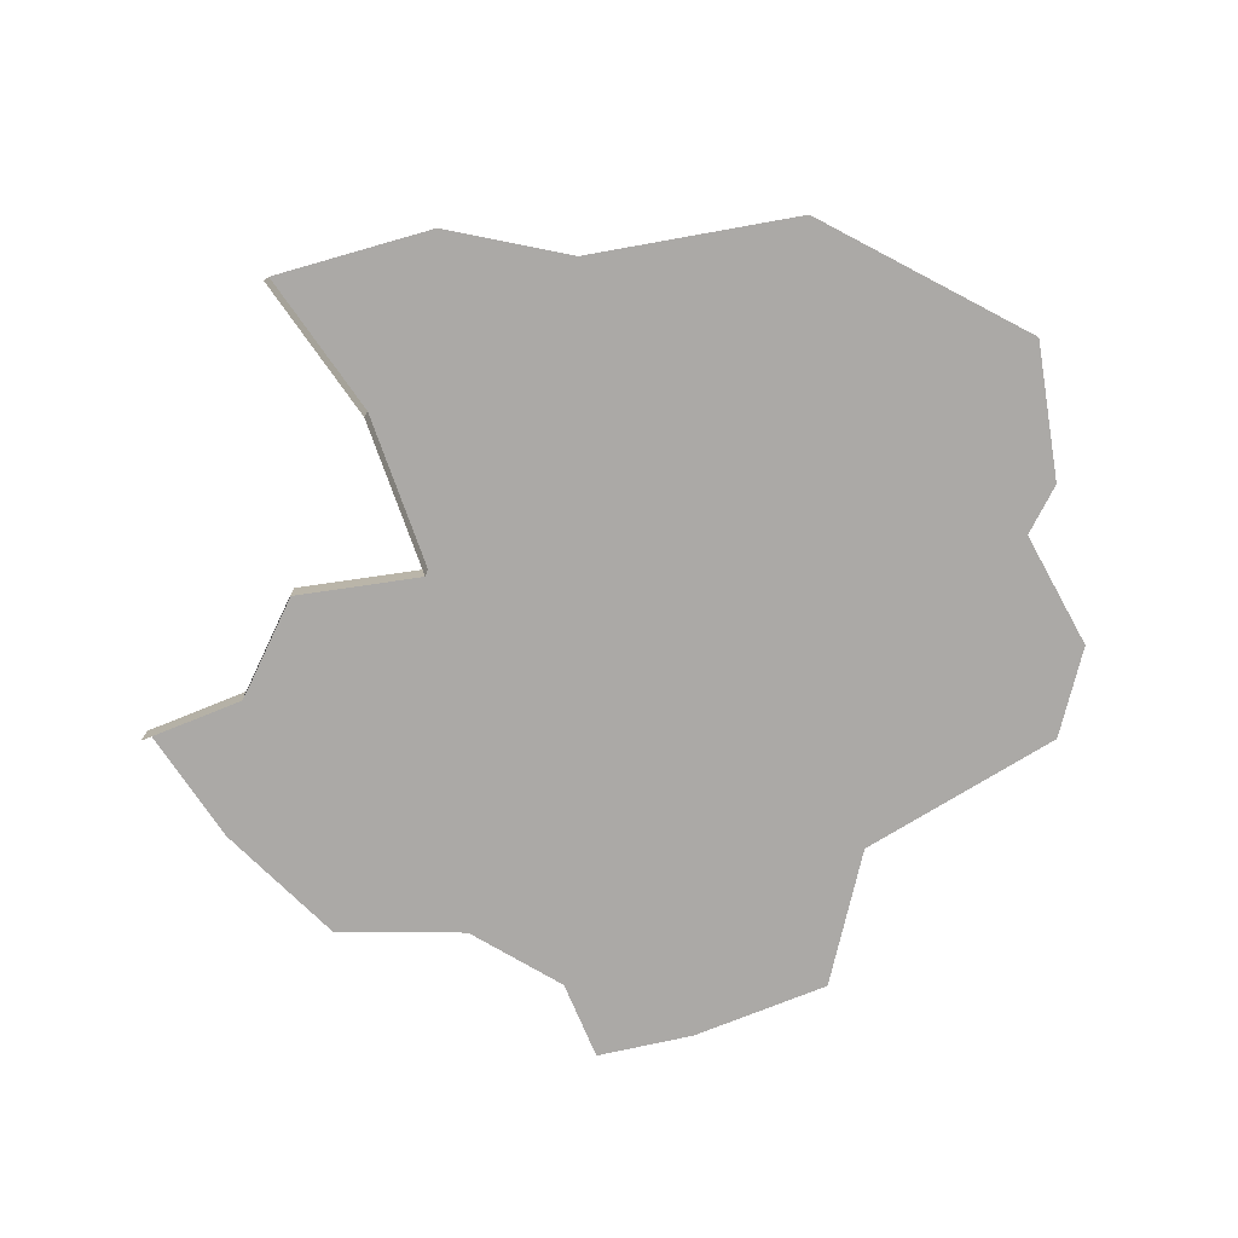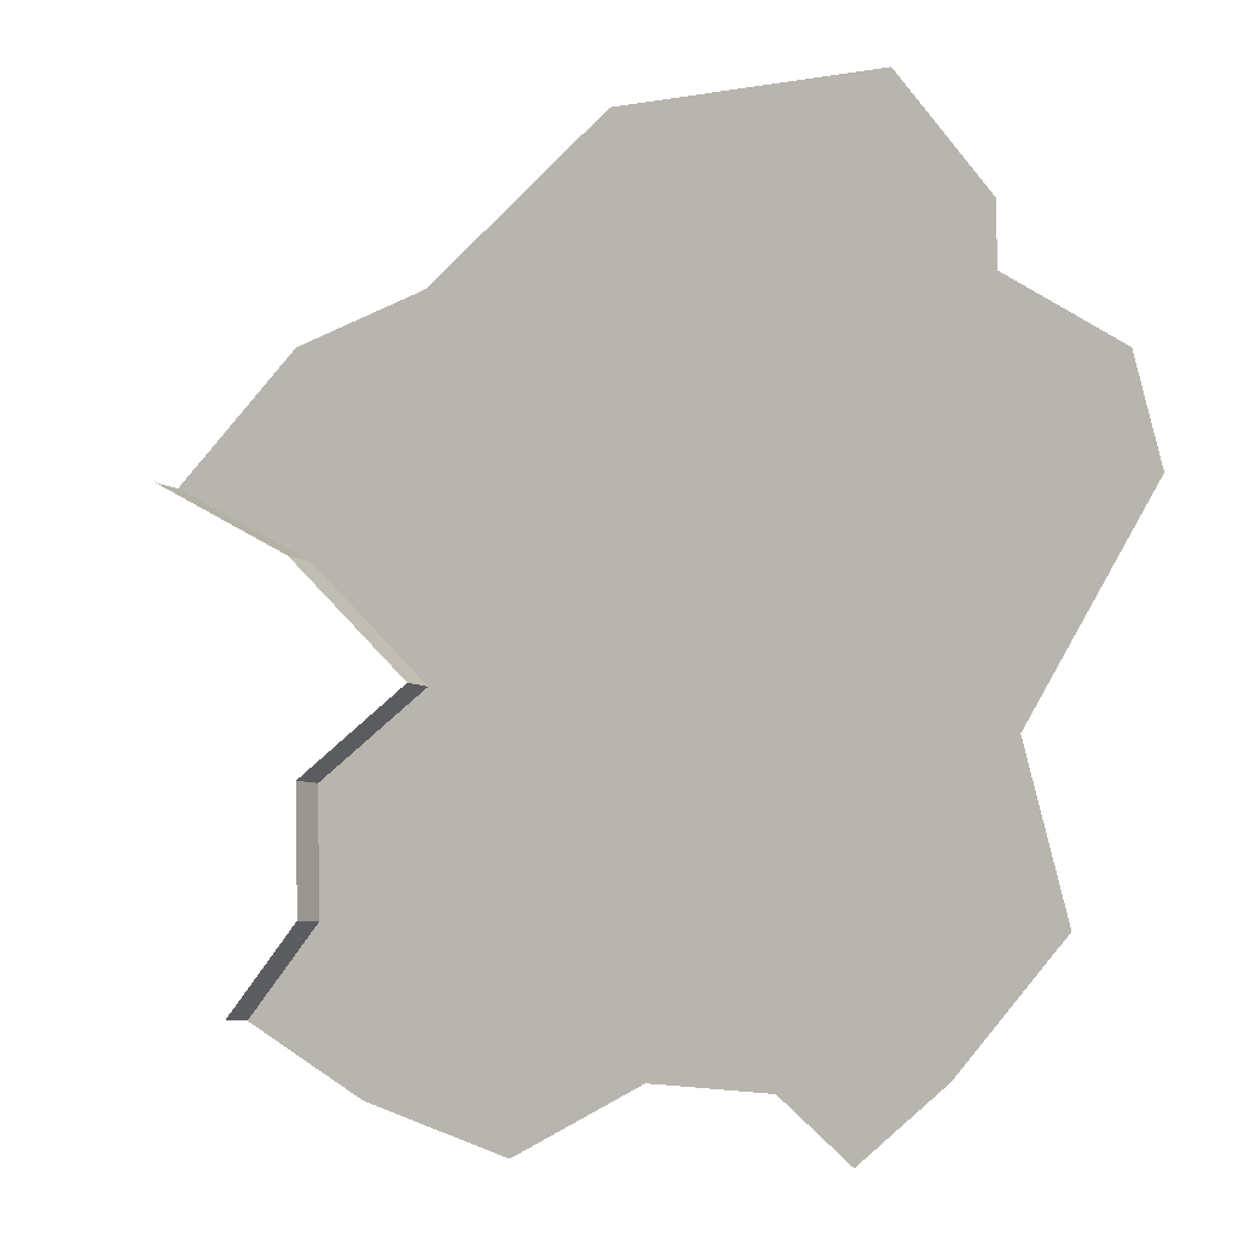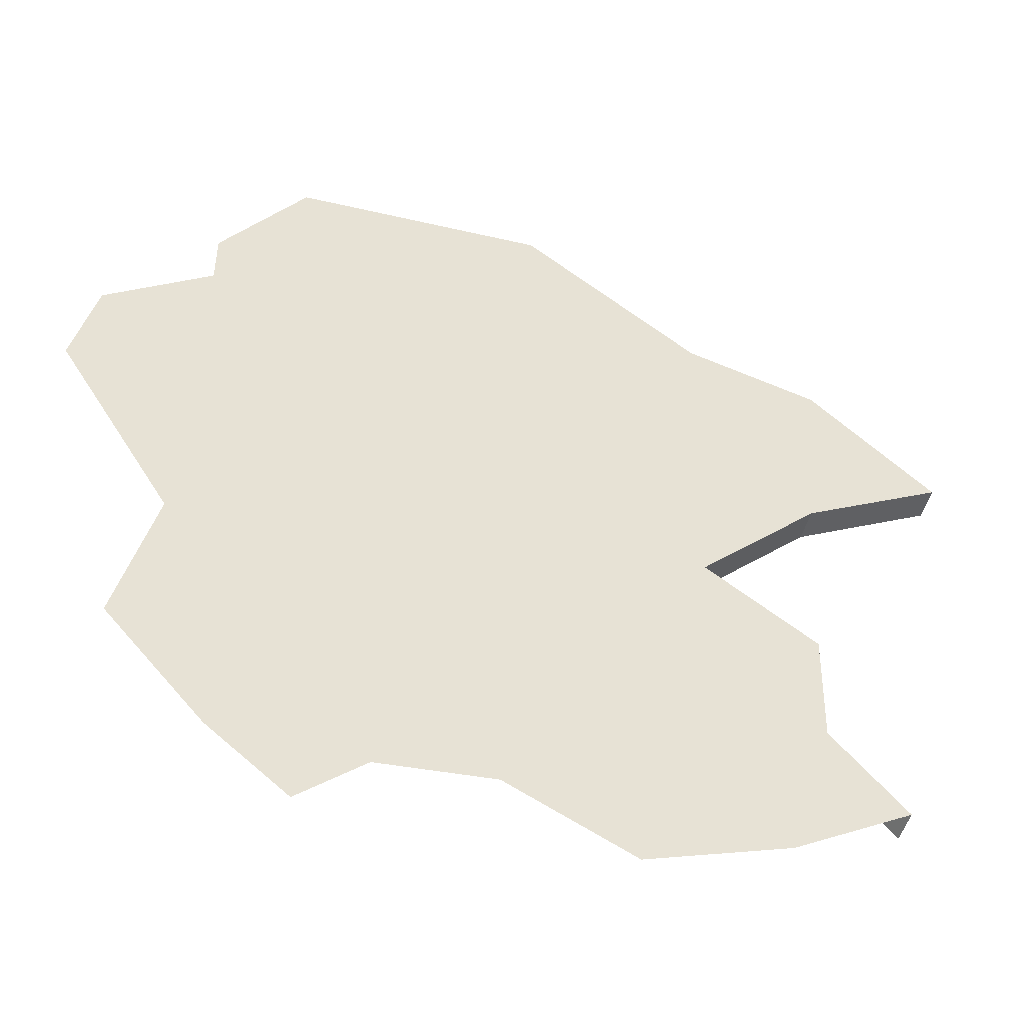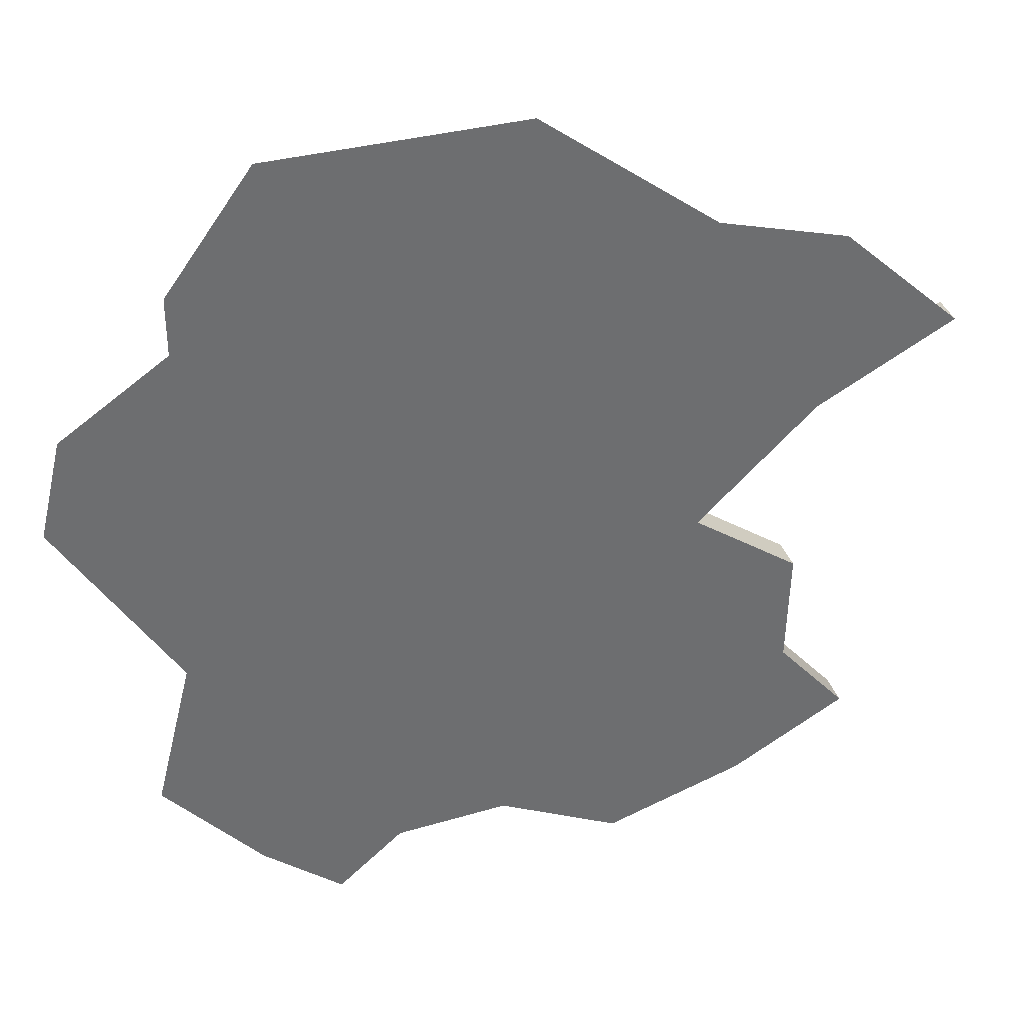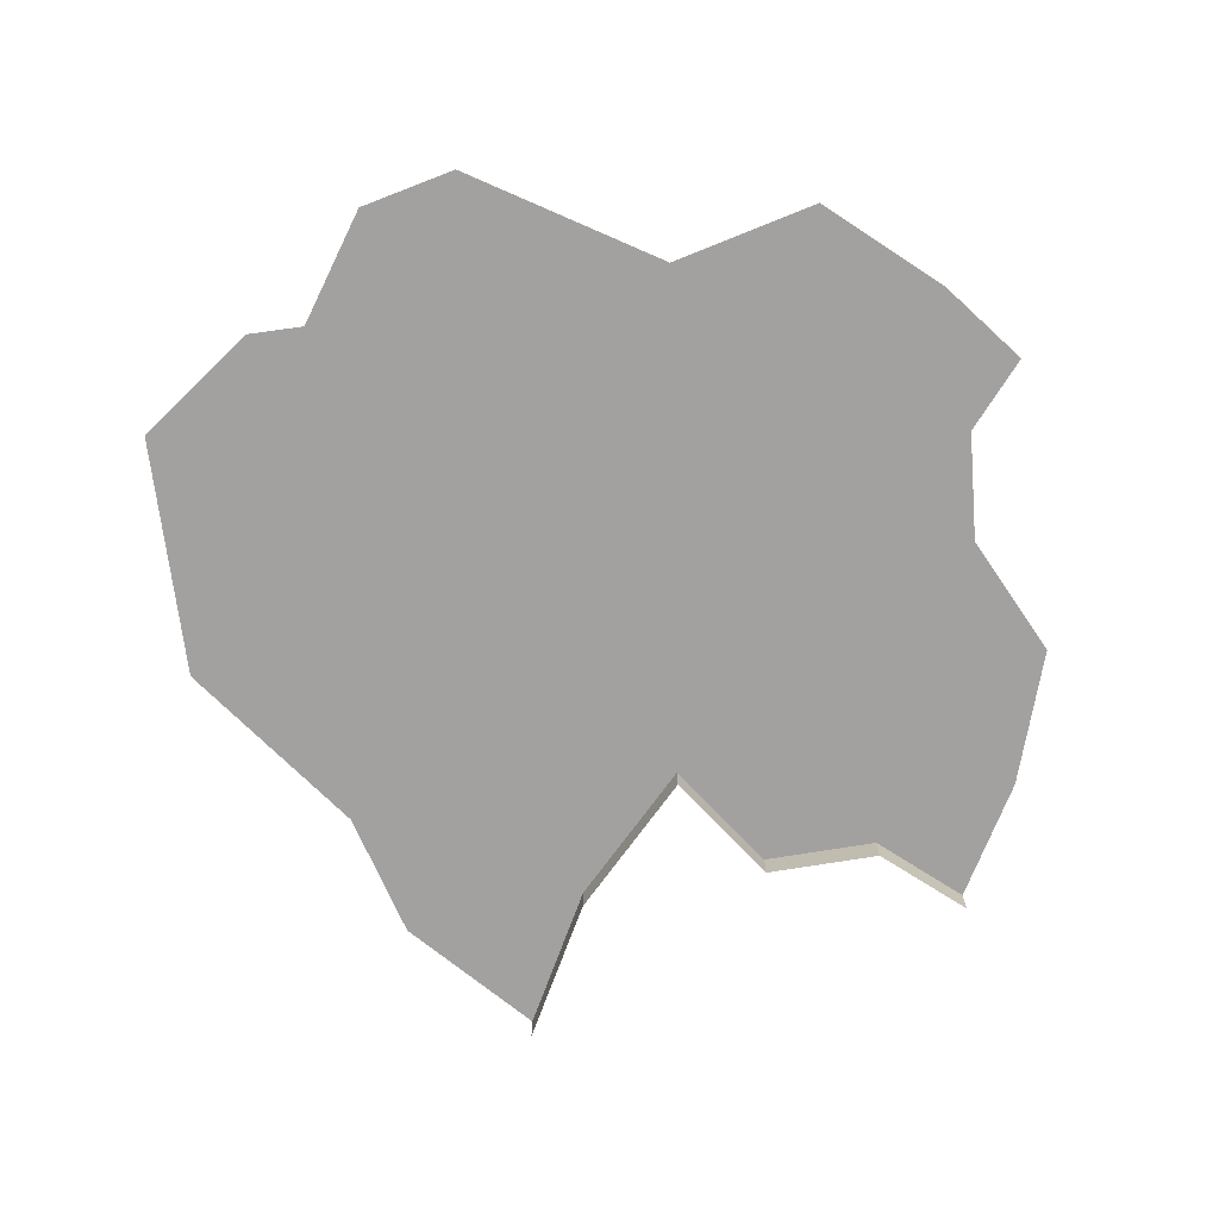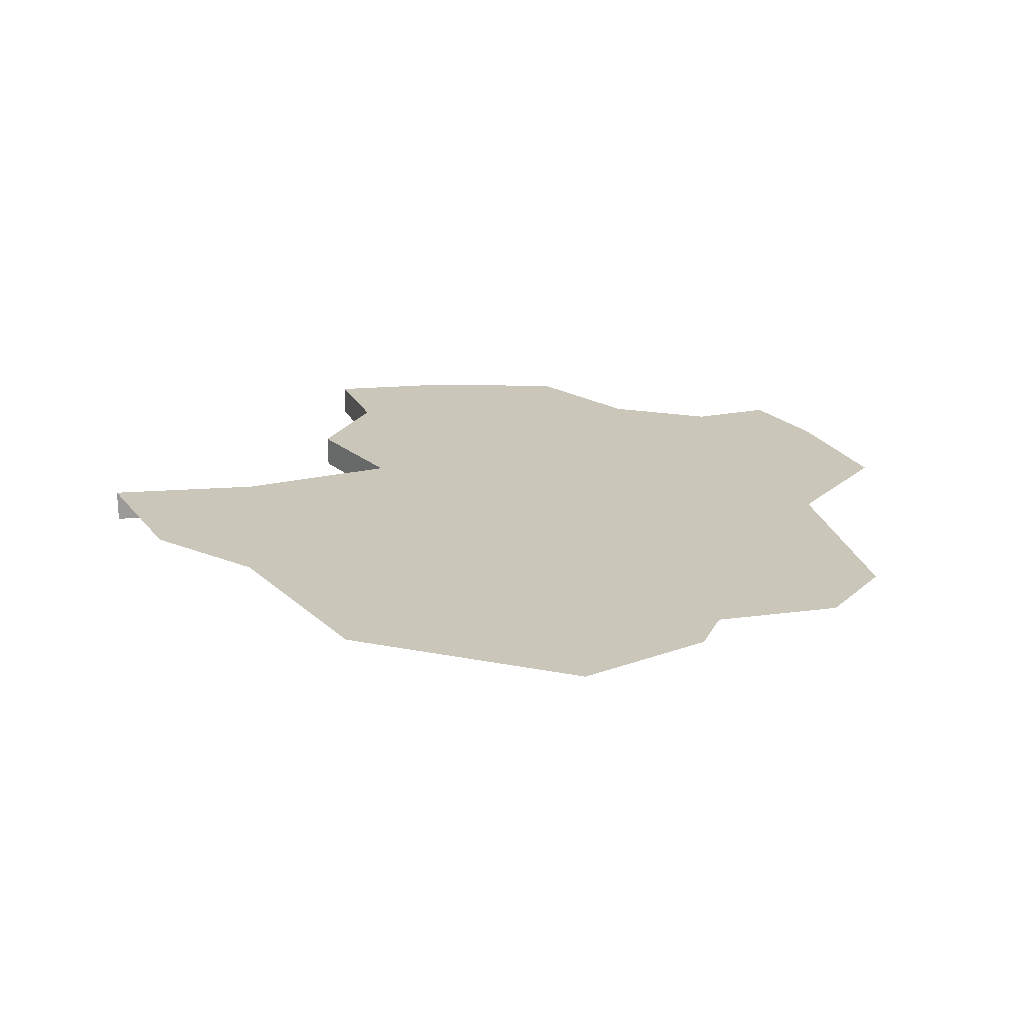
<metadata>
{"format":"obj","ext":"obj","renderer":"f3d","projection":"perspective","resolution":1024,"background":"white","views":[{"elev":-75.5,"azim":-27.0,"up":"+Y"},{"elev":-7.3,"azim":27.7,"up":"+Z"},{"elev":-48.7,"azim":165.0,"up":"+Z"},{"elev":36.4,"azim":162.2,"up":"+Z"},{"elev":-72.3,"azim":97.9,"up":"+Y"},{"elev":21.1,"azim":20.4,"up":"+Y"}]}
</metadata>
<code>
o province_117
v 16.16 0.04552 7.427
v 16.64 0.04552 7.154
v 17.23 0.04552 6.967
v 17.75 0.04552 7.226
v 18.23 0.04552 7.197
v 18.5 0.04552 6.967
v 19.09 0.04552 8.334
v 19.24 0.04552 7.71
v 18.83 0.04552 7.243
v 16.45 0.04552 7.775
v 16.44 0.04552 8.267
v 16.9 0.04552 8.591
v 16.4 0.04552 9.07
v 15.81 0.04552 9.382
v 16.32 0.04552 9.862
v 16.87 0.04552 10.02
v 17.62 0.04552 10.58
v 18.67 0.04552 10.57
v 19.03 0.04552 10.08
v 19.03 0.04552 9.838
v 19.48 0.04552 9.538
v 19.57 0.04552 9.13
v 16.16 -0.09448 7.427
v 16.45 -0.09448 7.775
v 16.44 -0.09448 8.267
v 16.9 -0.09448 8.591
v 16.4 -0.09448 9.07
v 15.81 -0.09448 9.382
f 25 12 11
f 24 11 10
f 26 13 12
f 23 10 1
f 3 2 10
f 27 14 13
f 25 26 12
f 24 25 11
f 26 27 13
f 23 24 10
f 14 15 13
f 15 16 13
f 16 17 20
f 17 18 20
f 18 19 20
f 20 21 22
f 7 8 9
f 20 22 7
f 10 11 12
f 12 13 16
f 16 20 12
f 20 7 12
f 7 9 5
f 9 6 5
f 2 1 10
f 10 12 4
f 12 7 4
f 7 5 4
f 4 3 10
f 27 28 14

</code>
